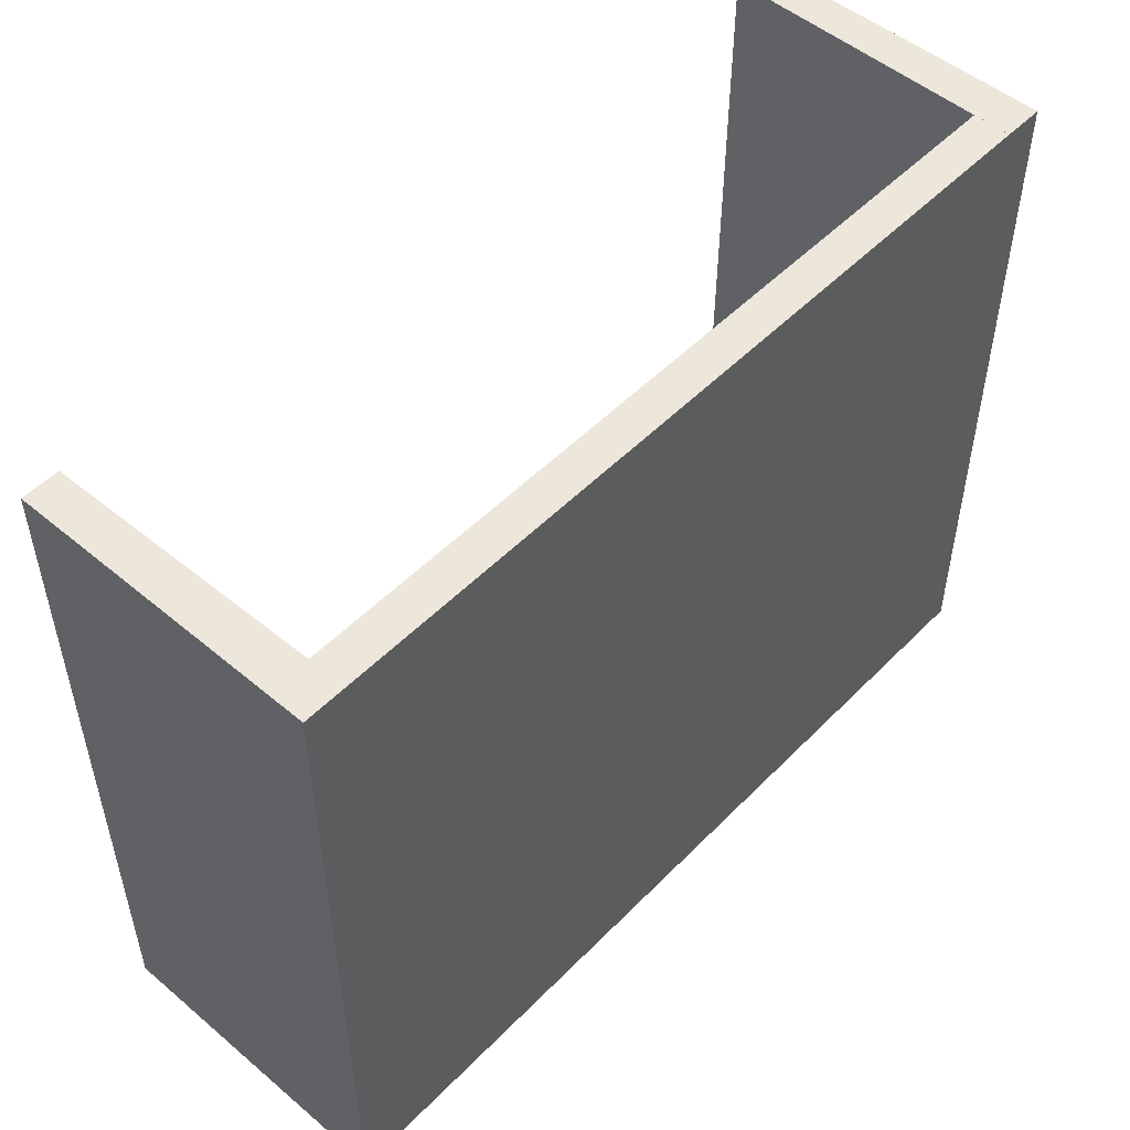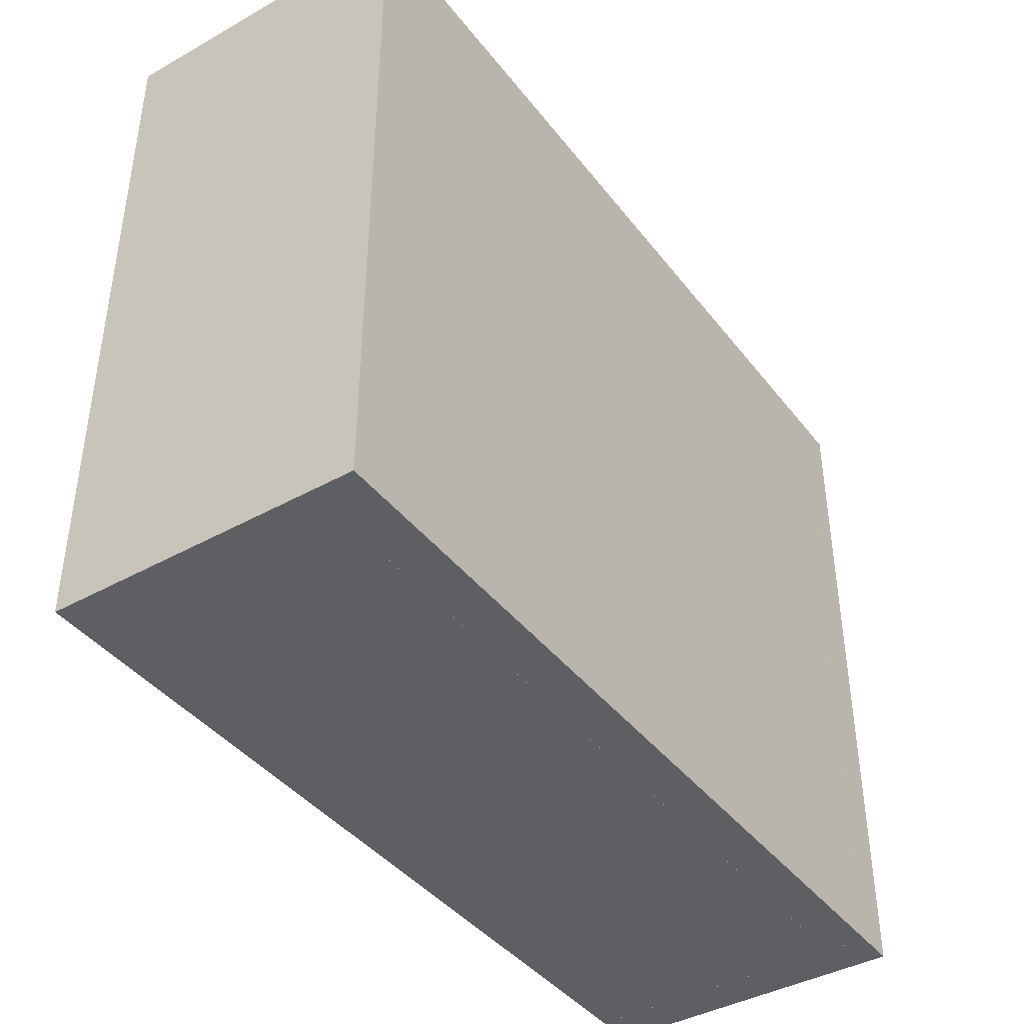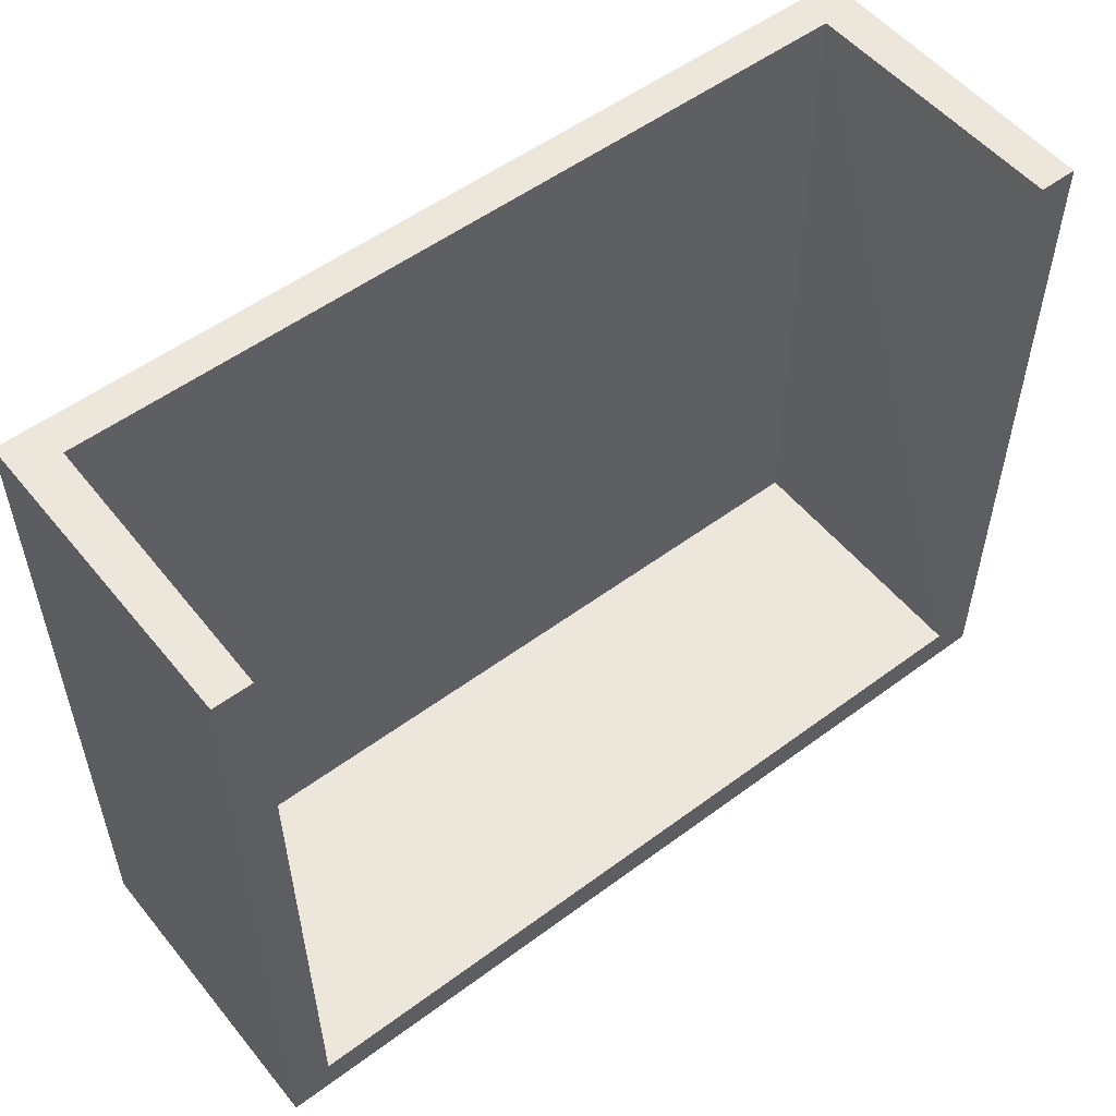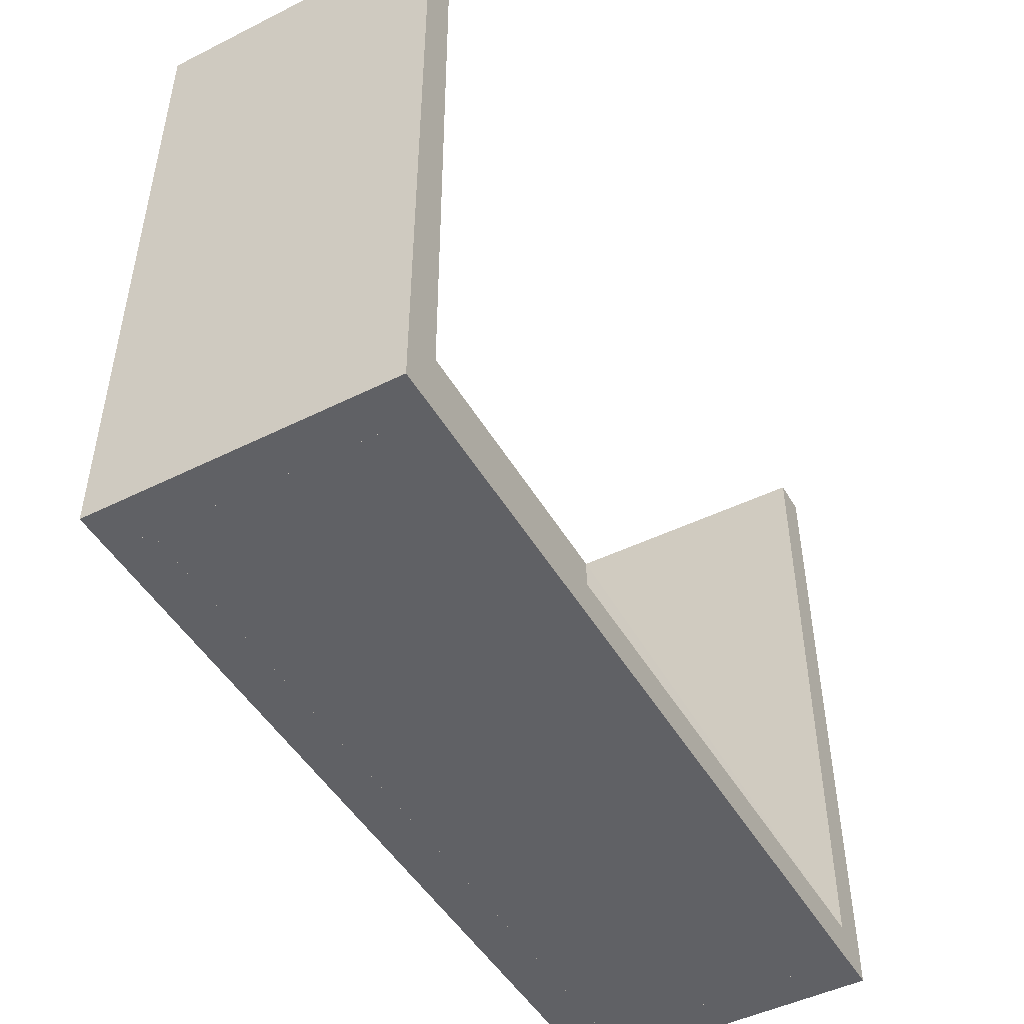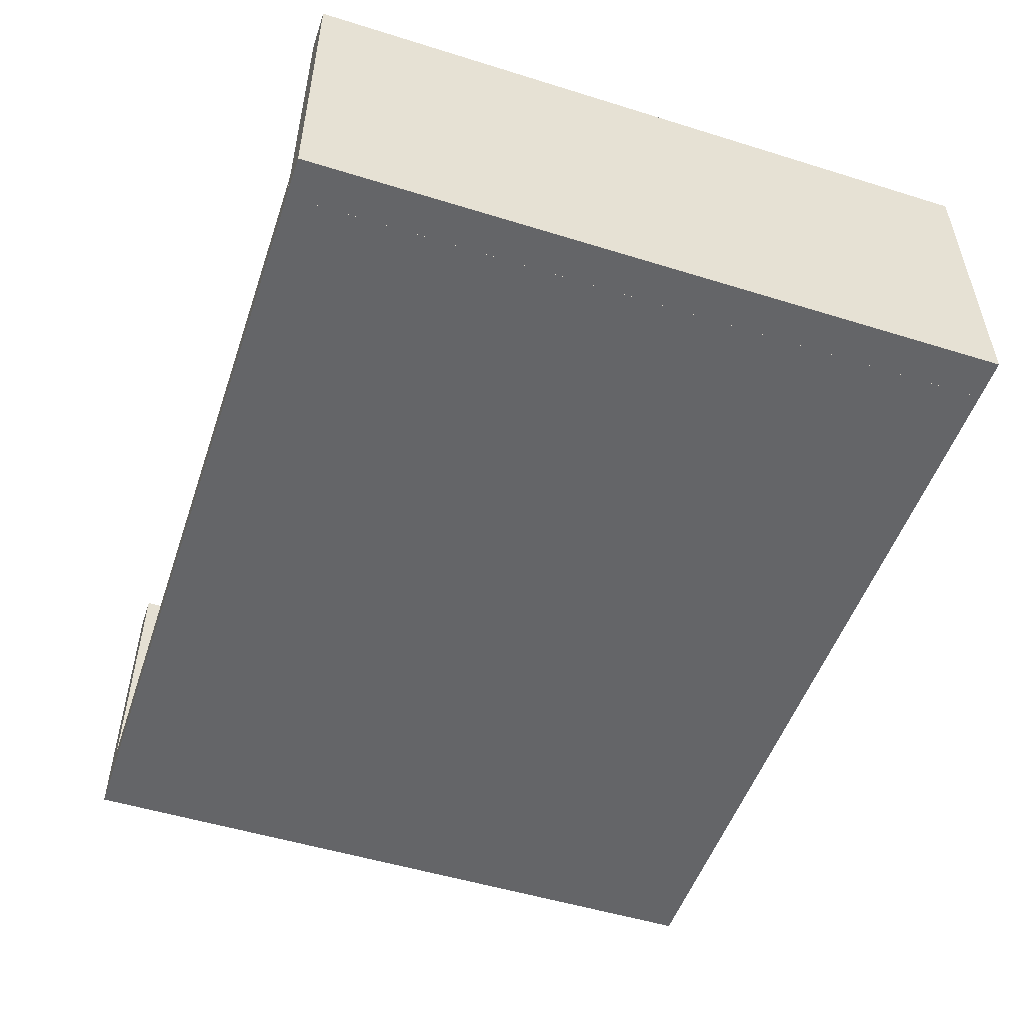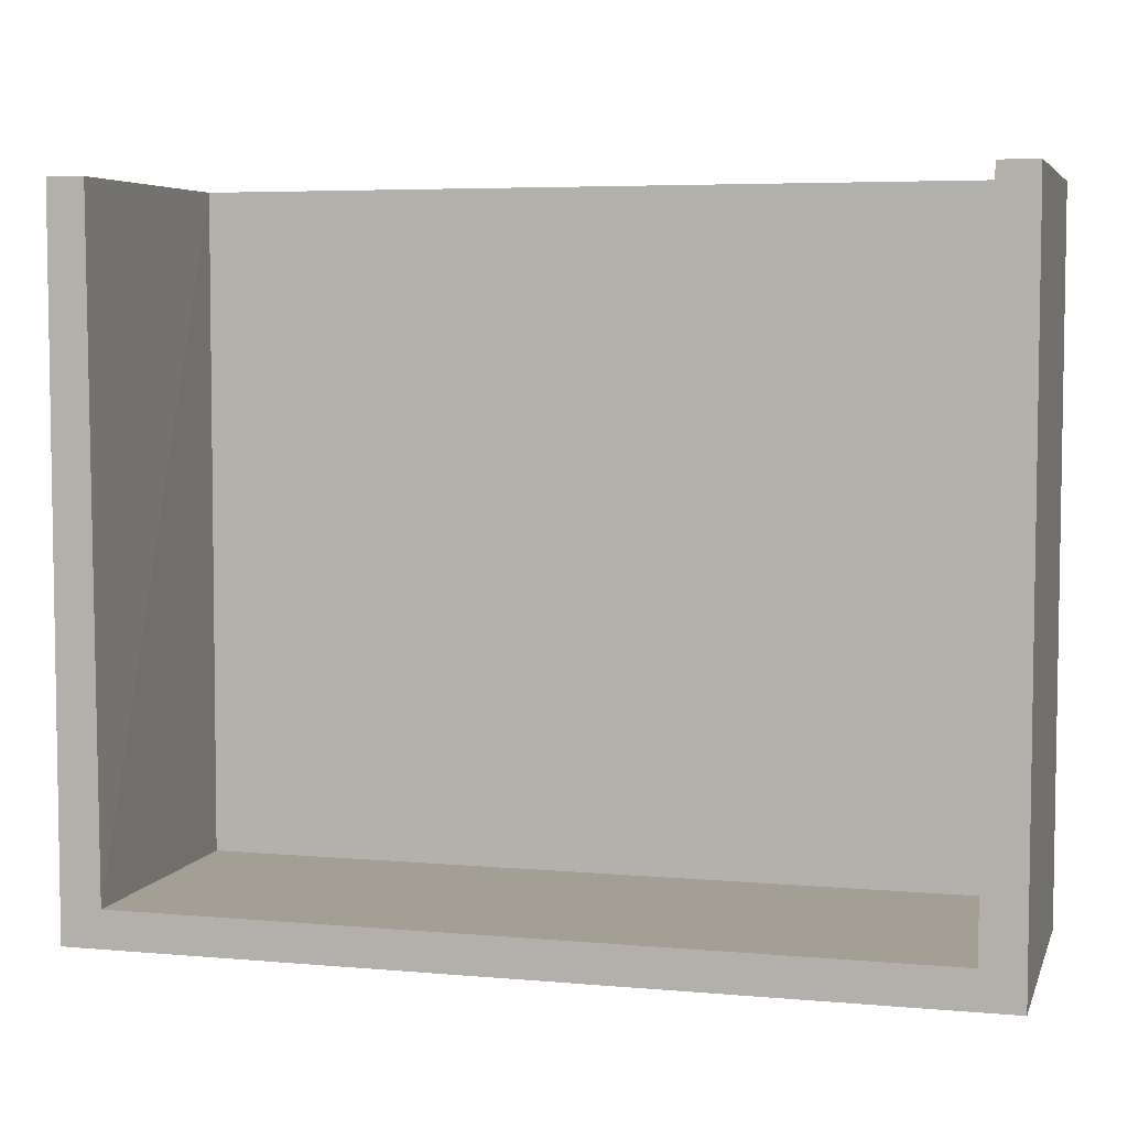
<metadata>
{"format":"obj","ext":"obj","renderer":"f3d","projection":"perspective","resolution":1024,"background":"white","views":[{"elev":50.9,"azim":132.4,"up":"+Y"},{"elev":-41.2,"azim":124.2,"up":"+Y"},{"elev":53.8,"azim":-38.3,"up":"+Y"},{"elev":-48.0,"azim":-60.8,"up":"+Y"},{"elev":-51.6,"azim":-108.6,"up":"+Z"},{"elev":5.4,"azim":15.2,"up":"+Y"}]}
</metadata>
<code>
o convex_0
v 0.3562 0.1788 0.5088
v 0.3773 0.6207 0.7015
v 0.3797 0.6207 0.5323
v 0.3797 0.1788 0.7015
v 0.3538 0.6207 0.7015
v 0.3538 0.6207 0.5088
v 0.3538 0.1789 0.7015
v 0.3797 0.1788 0.5088
v 0.3797 0.6207 0.5088
v 0.3538 0.1789 0.5088
v 0.3797 0.2024 0.7015
f 2 4 11
f 2 3 5
f 4 2 5
f 5 3 6
f 5 6 7
f 1 4 7
f 4 5 7
f 3 4 8
f 4 1 8
f 1 6 8
f 8 6 9
f 6 3 9
f 3 8 9
f 6 1 10
f 7 6 10
f 1 7 10
f 3 2 11
f 4 3 11
o convex_1
v 0.8803 0.1788 0.5088
v 0.9062 0.6207 0.7015
v 0.9062 0.6207 0.5088
v 0.8803 0.6207 0.5088
v 0.9062 0.1788 0.5088
v 0.8803 0.1788 0.7015
v 0.9062 0.1788 0.7015
v 0.8827 0.6207 0.7015
v 0.8803 0.6207 0.5323
v 0.8803 0.2024 0.7015
f 19 20 21
f 13 14 15
f 14 12 15
f 12 14 16
f 14 13 16
f 15 12 17
f 12 16 17
f 16 13 18
f 13 17 18
f 17 16 18
f 13 15 19
f 17 13 19
f 15 17 20
f 19 15 20
f 17 19 21
f 20 17 21
o convex_2
v 0.3797 0.1788 0.5088
v 0.8803 0.6207 0.5323
v 0.8803 0.2024 0.5347
v 0.3797 0.6207 0.5323
v 0.8803 0.6207 0.5088
v 0.8803 0.1788 0.5088
v 0.3797 0.1788 0.5347
v 0.3797 0.6207 0.5088
v 0.8803 0.1788 0.5347
v 0.3797 0.2024 0.5347
f 25 28 31
f 24 23 25
f 23 24 26
f 25 23 26
f 22 26 27
f 26 24 27
f 25 22 28
f 22 27 28
f 22 25 29
f 26 22 29
f 25 26 29
f 27 24 30
f 24 28 30
f 28 27 30
f 24 25 31
f 28 24 31
o convex_3
v 0.8803 0.2023 0.7015
v 0.3797 0.1788 0.5347
v 0.3797 0.1788 0.7015
v 0.3797 0.2023 0.5347
v 0.8803 0.1788 0.5347
v 0.3797 0.2023 0.7015
v 0.8803 0.1788 0.7015
v 0.8803 0.2023 0.5347
f 36 35 39
f 33 34 35
f 34 33 36
f 33 35 36
f 34 32 37
f 35 34 37
f 32 35 37
f 32 34 38
f 36 32 38
f 34 36 38
f 35 32 39
f 32 36 39

</code>
